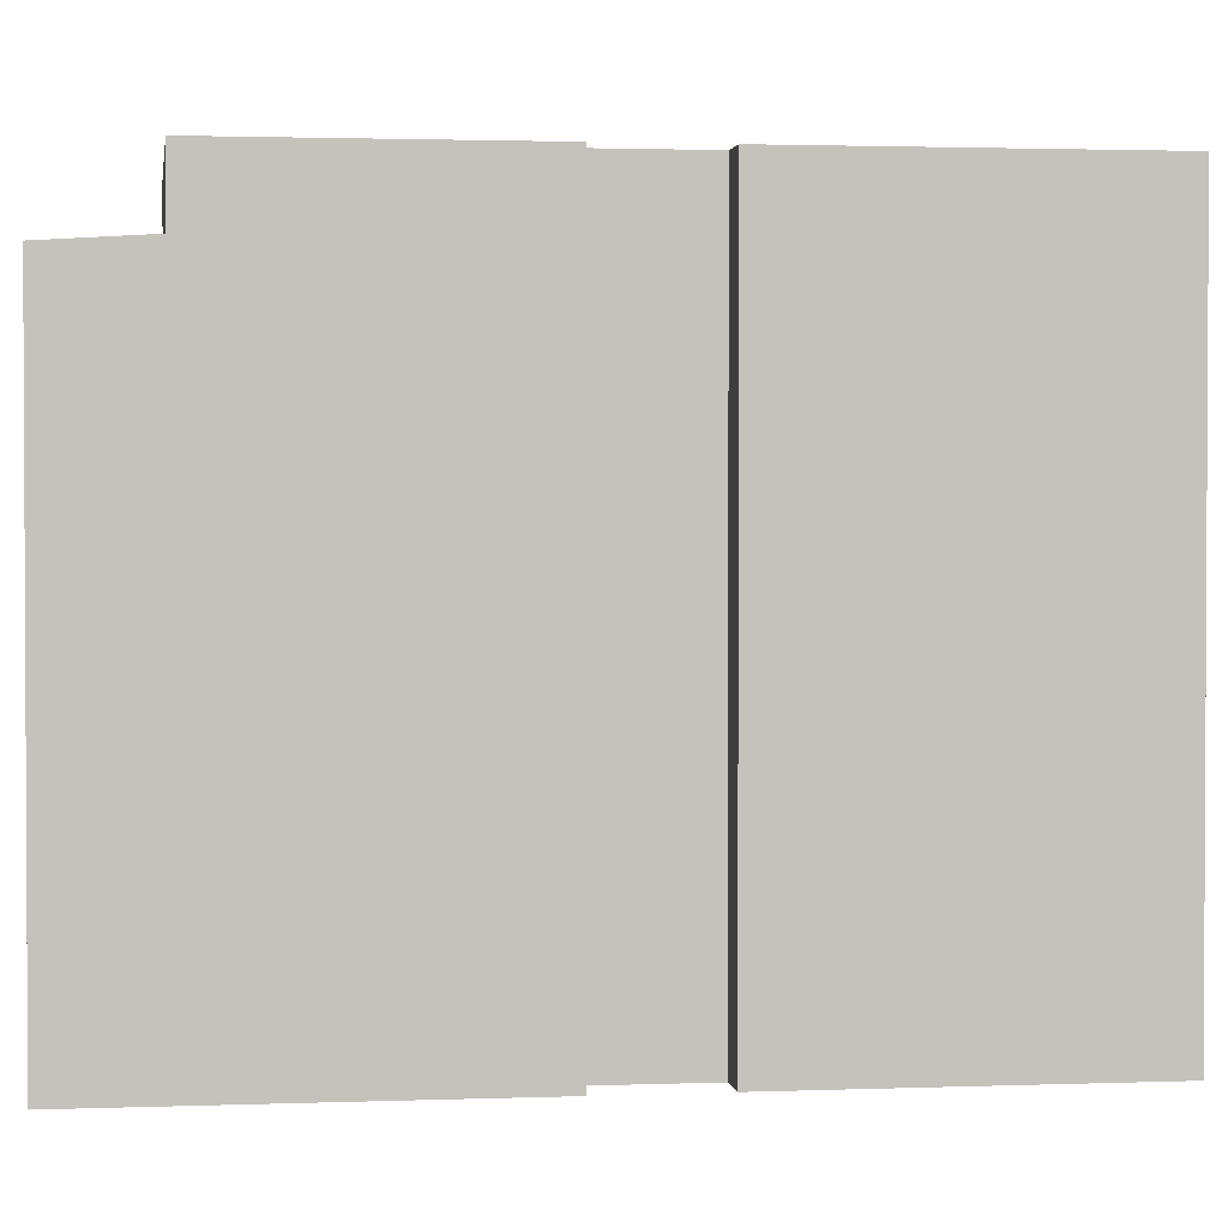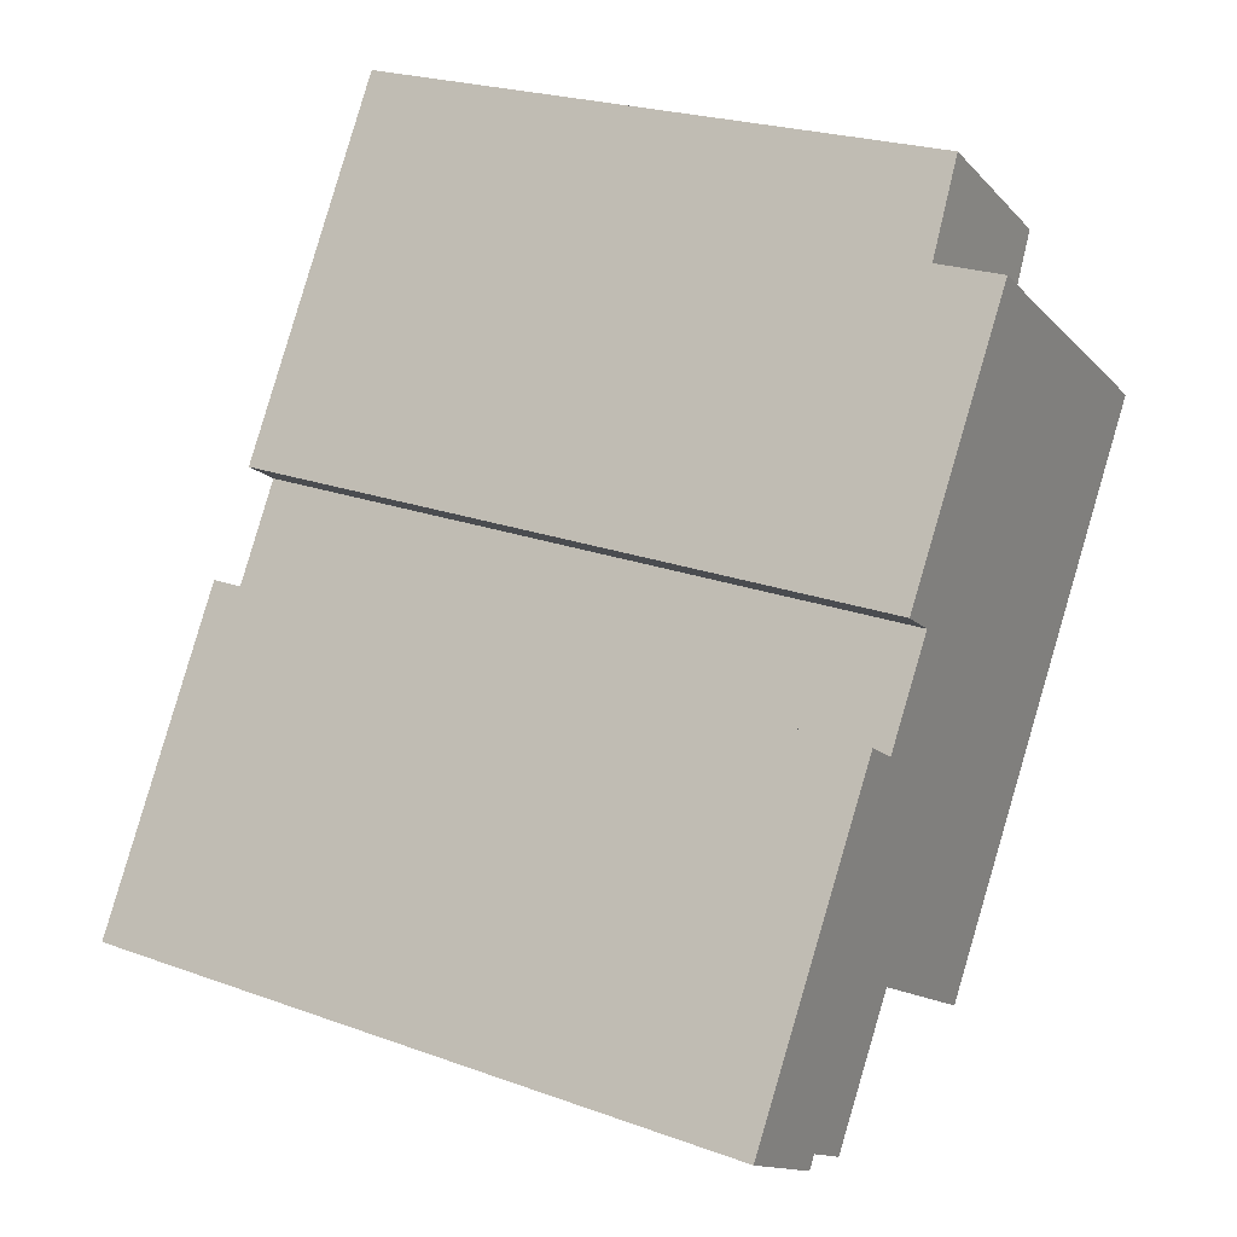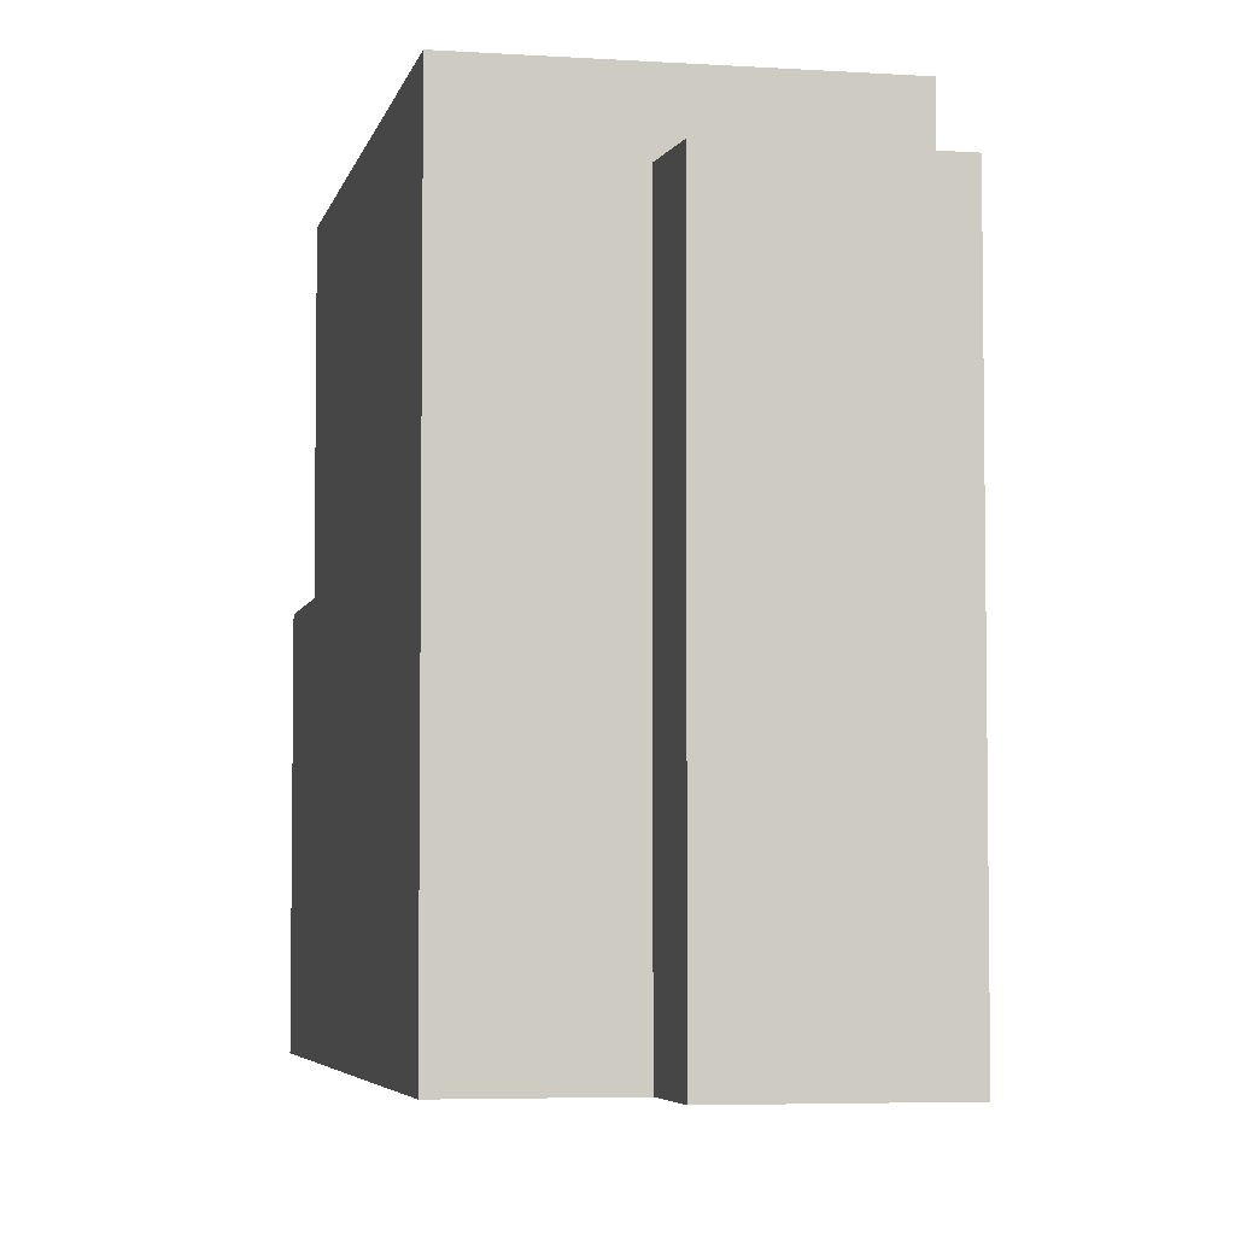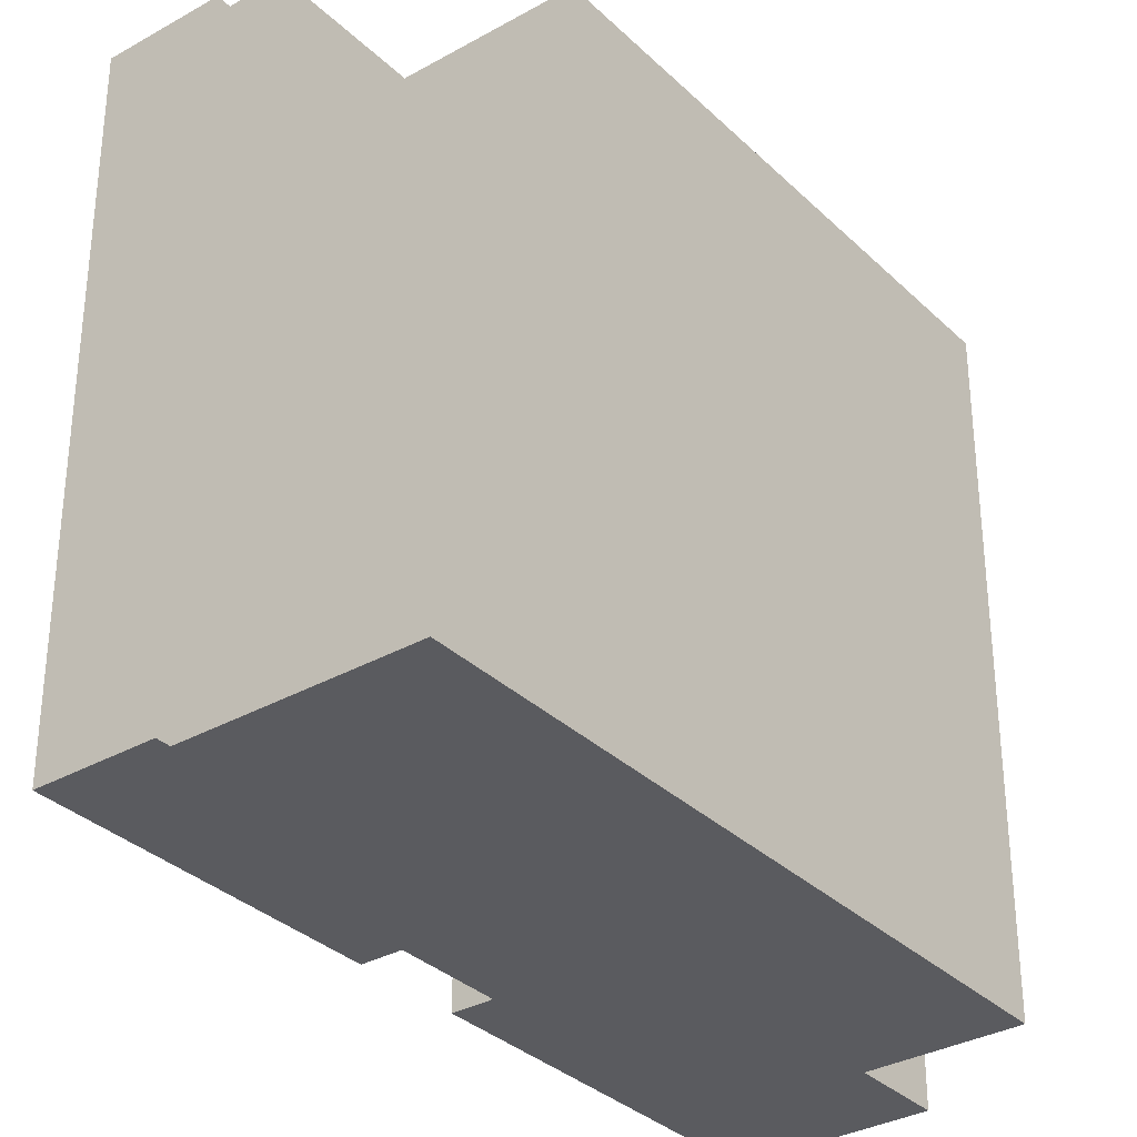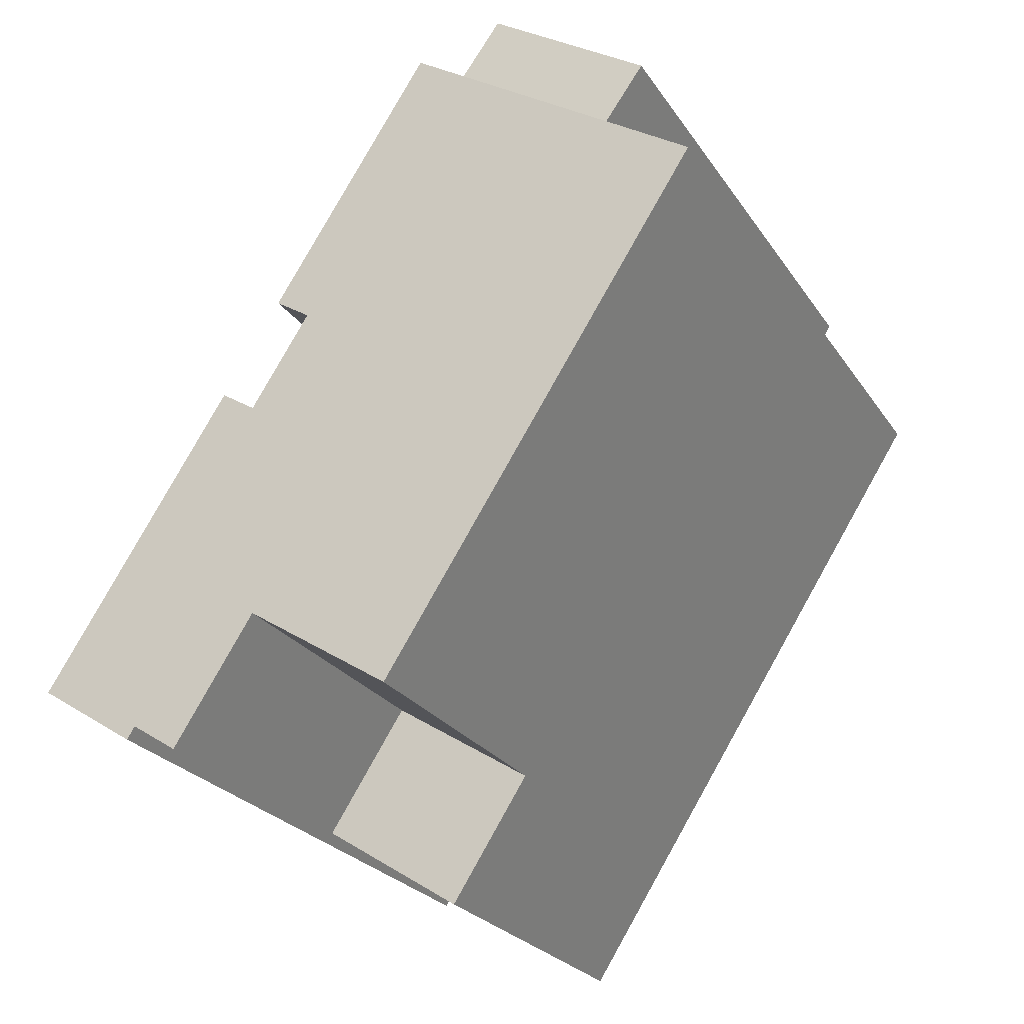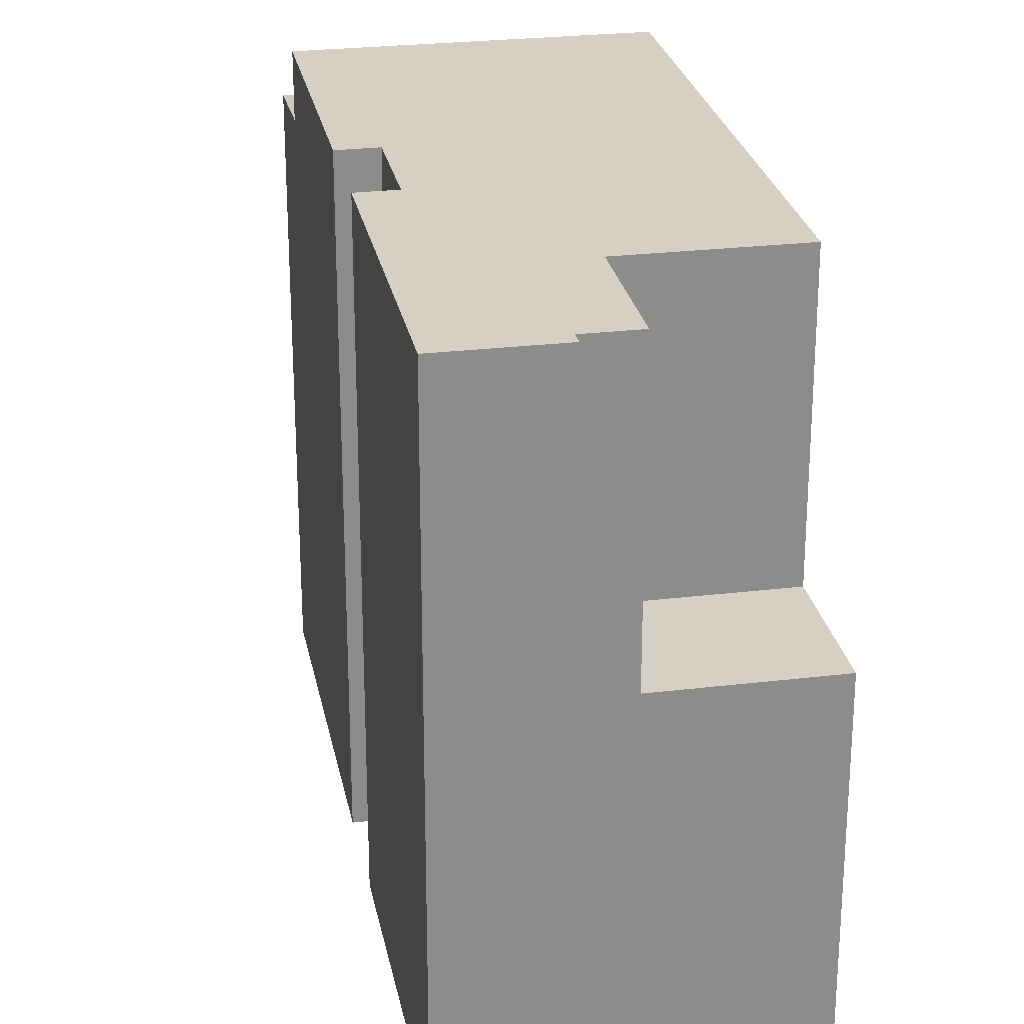
<metadata>
{"format":"obj","ext":"obj","renderer":"f3d","projection":"perspective","resolution":1024,"background":"white","views":[{"elev":1.9,"azim":49.2,"up":"+Y"},{"elev":23.4,"azim":121.4,"up":"+Z"},{"elev":-5.0,"azim":-44.6,"up":"+Y"},{"elev":-33.2,"azim":-175.0,"up":"+Y"},{"elev":-24.7,"azim":-154.4,"up":"+Z"},{"elev":26.1,"azim":136.4,"up":"+Y"}]}
</metadata>
<code>
v -0.2758 7.623 -6.837
v 1.872 7.623 2.118
v 3.167 7.623 0.1076
v -0.2758 7.623 -6.837
v 3.167 7.623 0.1076
v 2.907 7.623 -4.785
v 2.907 7.623 -4.785
v 3.167 7.623 0.1076
v 3.925 7.623 0.5956
v -0.8368 7.623 8.01
v 2.641 7.623 2.615
v 1.872 7.623 2.118
v 2.907 7.623 -4.785
v 3.925 7.623 0.5956
v 8.014 7.623 -5.747
v -4.407 7.623 5.709
v -0.8368 7.623 8.01
v 1.872 7.623 2.118
v 5.682 7.623 -6.871
v 8.014 7.623 -5.747
v 5.854 7.623 -7.139
v -7.202 7.623 3.907
v -4.407 7.623 5.709
v 1.872 7.623 2.118
v 2.907 7.623 -4.785
v 8.014 7.623 -5.747
v 5.682 7.623 -6.871
v 2.907 7.623 -4.785
v 5.682 7.623 -6.871
v 4.671 7.623 -7.523
v -7.202 7.623 3.907
v 1.872 7.623 2.118
v -0.2758 7.623 -6.837
v -0.2758 0.9642 -6.837
v 2.907 0.9642 -4.785
v 4.671 0.9642 -7.523
v 1.488 0.9642 -9.574
v -5.564 6.013 7.505
v -1.995 6.013 9.806
v -0.8368 6.143 8.01
v -5.564 6.013 7.505
v -0.8368 6.143 8.01
v -4.407 6.145 5.709
v -4.407 6.145 5.709
v -0.8368 6.143 8.01
v -0.8368 7.623 8.01
v -4.407 7.623 5.709
v -7.202 7.623 3.907
v -4.407 6.145 5.709
v -4.407 7.623 5.709
v -7.202 -7.153 3.907
v -4.407 -7.153 5.709
v -4.407 6.145 5.709
v -7.202 7.623 3.907
v -0.8368 -7.153 8.01
v 2.641 -7.153 2.615
v 2.641 7.623 2.615
v -0.8368 6.143 8.01
v -0.8368 7.623 8.01
v -0.8368 6.143 8.01
v 2.641 7.623 2.615
v -1.995 -7.153 9.806
v -0.8368 -7.153 8.01
v -0.8368 6.143 8.01
v -1.995 6.013 9.806
v 1.872 7.623 2.118
v 2.257 -7.153 2.366
v 1.872 -7.153 2.118
v 2.257 -7.153 2.366
v 2.641 7.623 2.615
v 2.641 -7.153 2.615
v 1.872 7.623 2.118
v 2.641 7.623 2.615
v 2.257 -7.153 2.366
v 1.872 -7.153 2.118
v 3.167 -7.153 0.1076
v 3.167 7.623 0.1076
v 1.872 7.623 2.118
v 3.167 -7.153 0.1076
v 3.925 -7.153 0.5956
v 3.925 7.623 0.5956
v 3.167 7.623 0.1076
v 3.925 -7.153 0.5956
v 8.014 -7.153 -5.747
v 8.014 7.623 -5.747
v 3.925 7.623 0.5956
v 5.854 7.623 -7.139
v 8.014 7.623 -5.747
v 8.014 -7.153 -5.747
v 5.854 -7.153 -7.139
v 5.682 7.623 -6.871
v 5.854 7.623 -7.139
v 5.854 -7.153 -7.139
v 5.682 -7.153 -6.871
v 4.671 7.623 -7.523
v 5.682 7.623 -6.871
v 4.671 0.9642 -7.523
v 4.671 0.9642 -7.523
v 5.682 -7.153 -6.871
v 4.671 -7.153 -7.523
v 4.671 0.9642 -7.523
v 5.682 7.623 -6.871
v 5.682 -7.153 -6.871
v 1.488 0.9642 -9.574
v 3.08 -7.153 -8.549
v 1.488 -7.153 -9.574
v 3.08 -7.153 -8.549
v 4.671 0.9642 -7.523
v 4.671 -7.153 -7.523
v 1.488 0.9642 -9.574
v 4.671 0.9642 -7.523
v 3.08 -7.153 -8.549
v 2.907 7.623 -4.785
v 4.671 7.623 -7.523
v 4.671 0.9642 -7.523
v 2.907 0.9642 -4.785
v -0.2758 7.623 -6.837
v 2.907 7.623 -4.785
v 2.907 0.9642 -4.785
v -0.2758 0.9642 -6.837
v -7.202 7.623 3.907
v -3.739 -7.153 -1.465
v -7.202 -7.153 3.907
v -7.202 7.623 3.907
v -0.2758 7.623 -6.837
v -3.739 -7.153 -1.465
v -3.739 -7.153 -1.465
v -0.2758 7.623 -6.837
v -0.2758 0.9642 -6.837
v -3.739 -7.153 -1.465
v -0.2758 0.9642 -6.837
v -0.2758 -7.153 -6.837
v -0.2758 0.9642 -6.837
v 1.488 0.9642 -9.574
v 1.488 -7.153 -9.574
v -0.2758 -7.153 -6.837
v -5.564 -7.153 7.505
v -1.995 -7.153 9.806
v -1.995 6.013 9.806
v -5.564 6.013 7.505
v -5.564 6.013 7.505
v -4.407 6.145 5.709
v -4.407 -7.153 5.709
v -5.564 -7.153 7.505
v -4.407 -7.153 5.709
v -7.202 -7.153 3.907
v -3.739 -7.153 -1.465
v -0.2758 -7.153 -6.837
v 1.488 -7.153 -9.574
v 3.08 -7.153 -8.549
v 4.671 -7.153 -7.523
v 5.682 -7.153 -6.871
v 5.854 -7.153 -7.139
v 8.014 -7.153 -5.747
v 3.925 -7.153 0.5956
v 3.167 -7.153 0.1076
v 1.872 -7.153 2.118
v 2.257 -7.153 2.366
v 2.641 -7.153 2.615
v -0.8368 -7.153 8.01
v -1.995 -7.153 9.806
v -5.564 -7.153 7.505
g CDNNDG02_0010780
f 1 2 3
f 4 5 6
f 7 8 9
f 10 11 12
f 13 14 15
f 16 17 18
f 19 20 21
f 22 23 24
f 25 26 27
f 28 29 30
f 31 32 33
f 34 36 37
f 36 34 35
f 38 39 40
f 41 42 43
f 44 46 47
f 44 45 46
f 48 49 50
f 54 51 53
f 53 51 52
f 56 57 58
f 55 56 58
f 59 60 61
f 63 64 65
f 62 63 65
f 66 67 68
f 69 70 71
f 72 73 74
f 76 77 75
f 75 77 78
f 82 79 81
f 81 79 80
f 83 85 86
f 83 84 85
f 89 90 88
f 87 88 90
f 91 92 93
f 94 91 93
f 95 96 97
f 98 99 100
f 101 102 103
f 104 105 106
f 107 108 109
f 110 111 112
f 113 115 116
f 113 114 115
f 117 119 120
f 117 118 119
f 121 122 123
f 124 125 126
f 127 128 129
f 130 131 132
f 133 134 135
f 136 133 135
f 137 139 140
f 139 137 138
f 144 141 143
f 143 141 142
f 161 162 160
f 154 155 156
f 162 145 160
f 146 147 145
f 160 145 157
f 151 148 150
f 148 149 150
f 152 153 154
f 158 159 160
f 154 156 152
f 156 151 152
f 156 148 151
f 157 145 147
f 157 158 160
f 156 157 147
f 156 147 148

</code>
